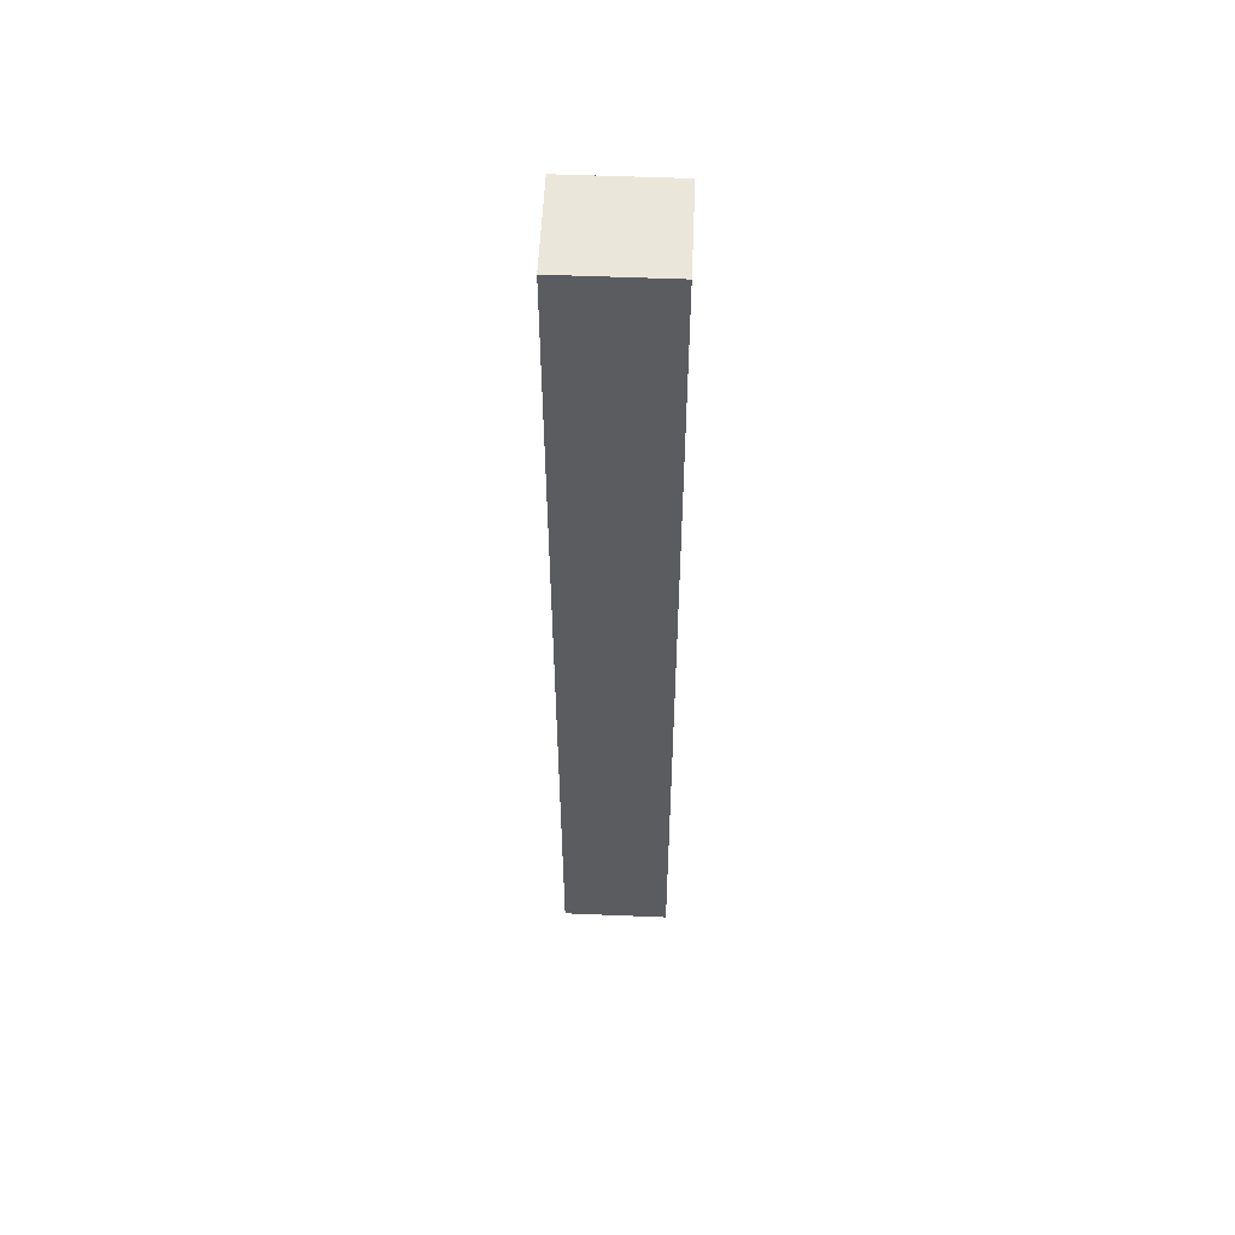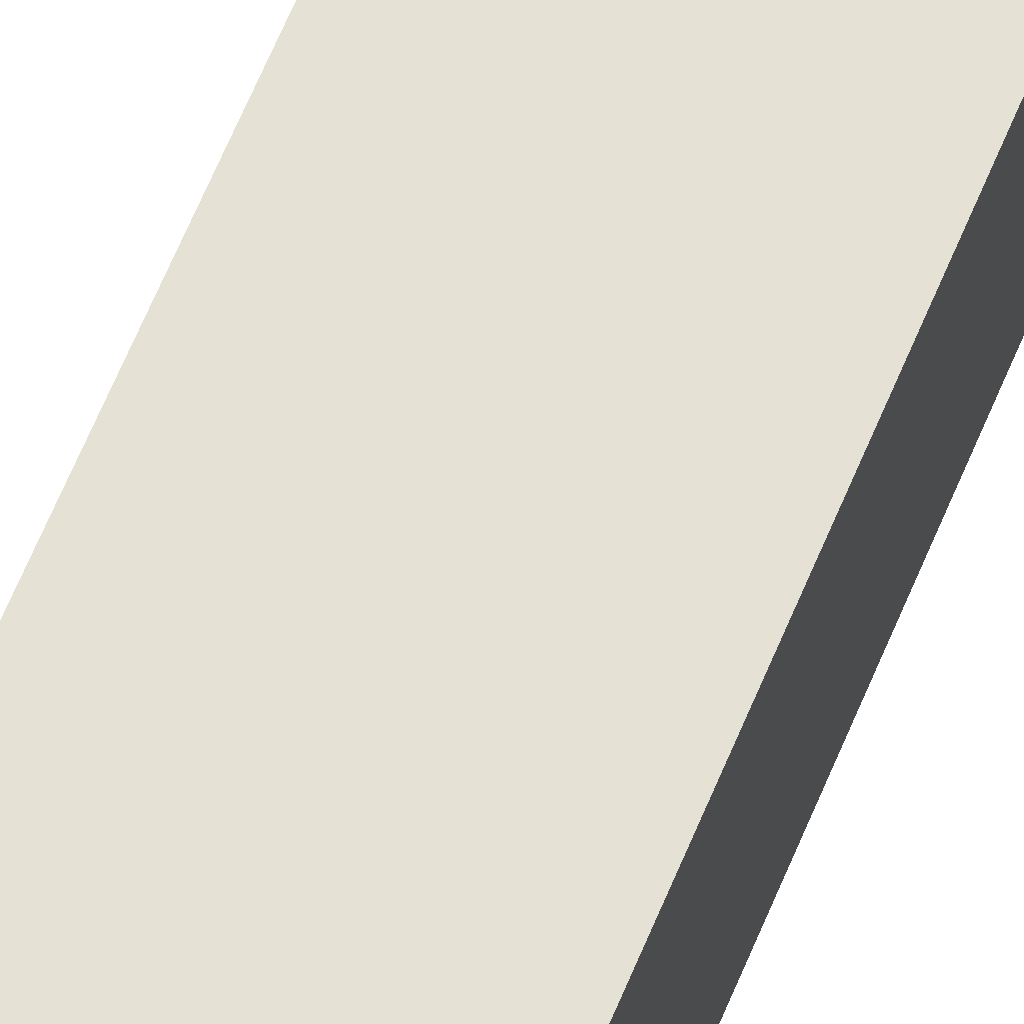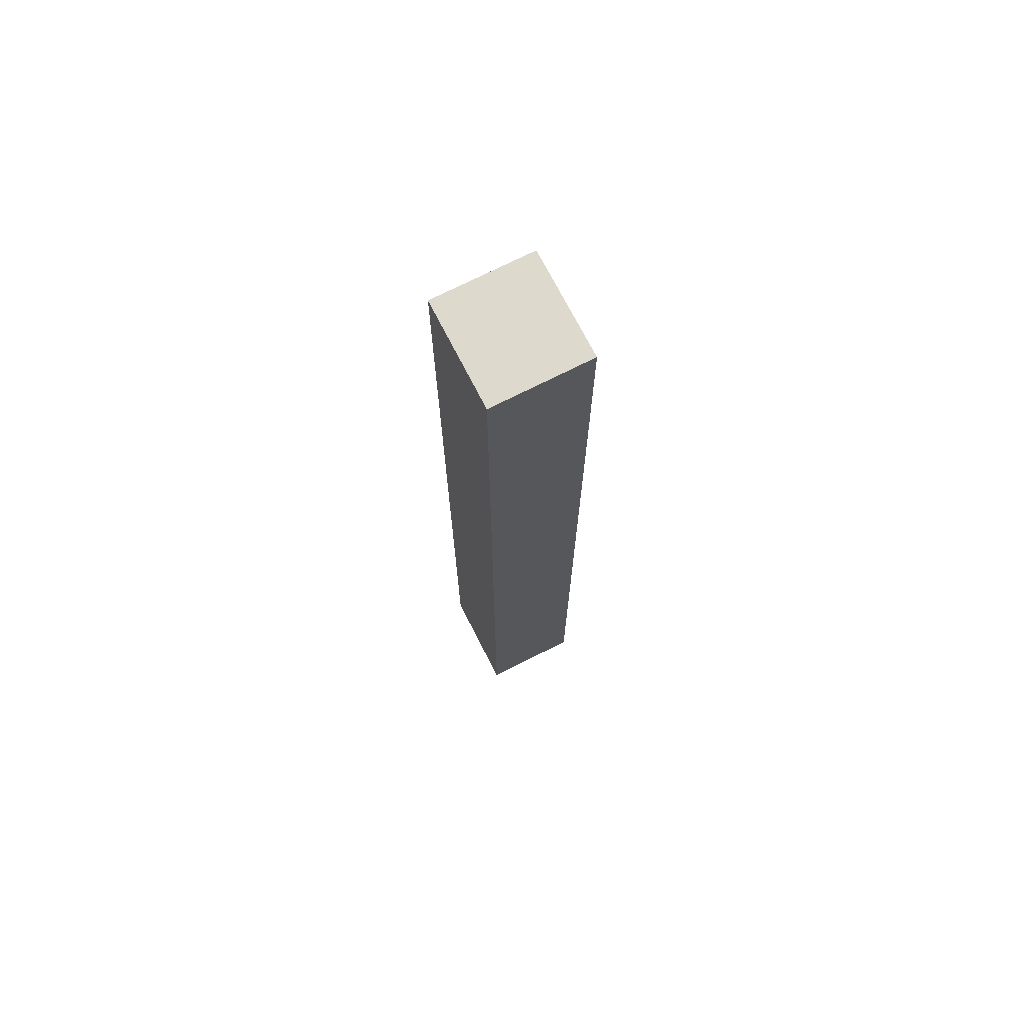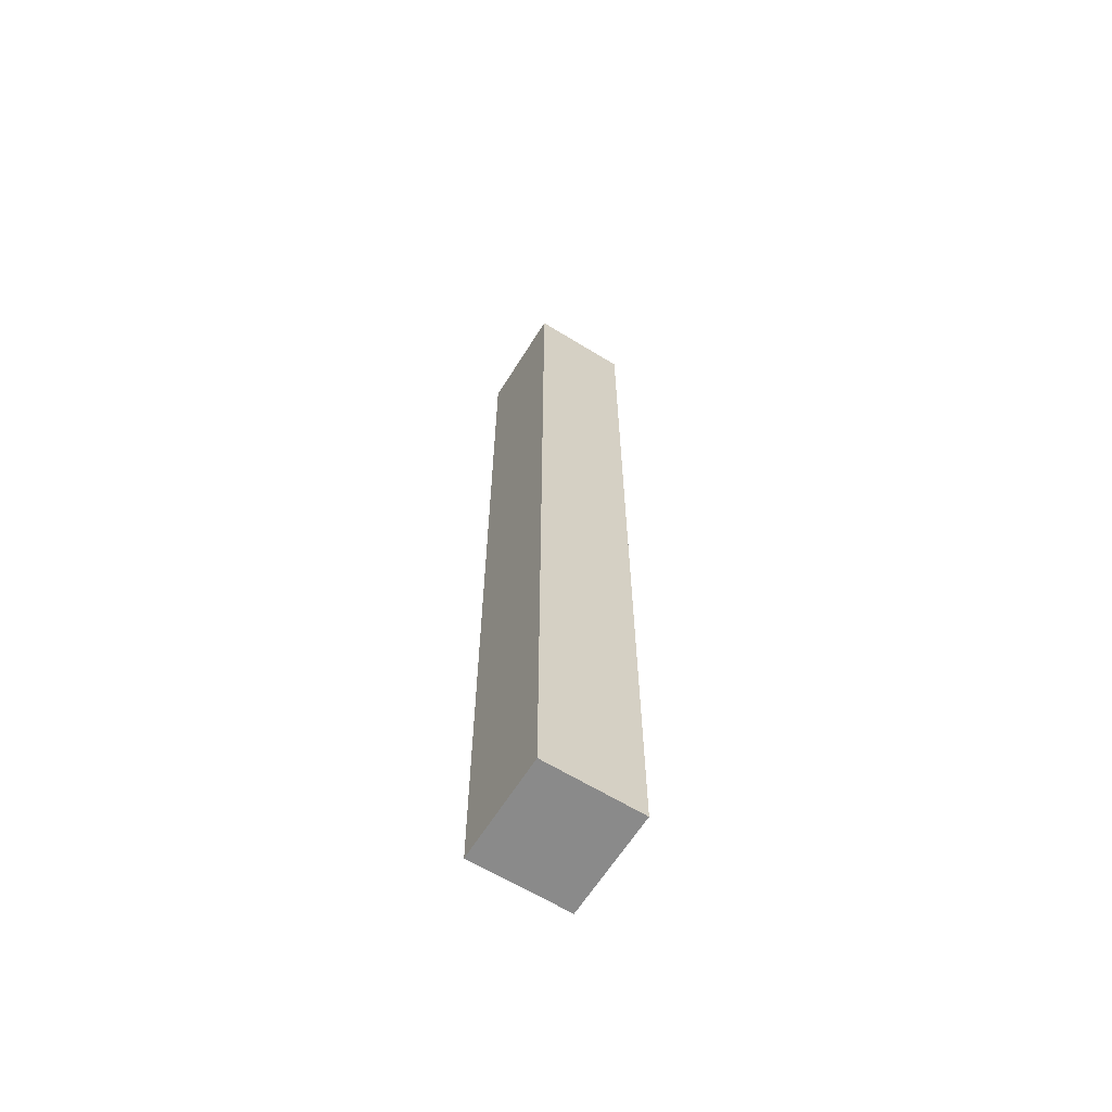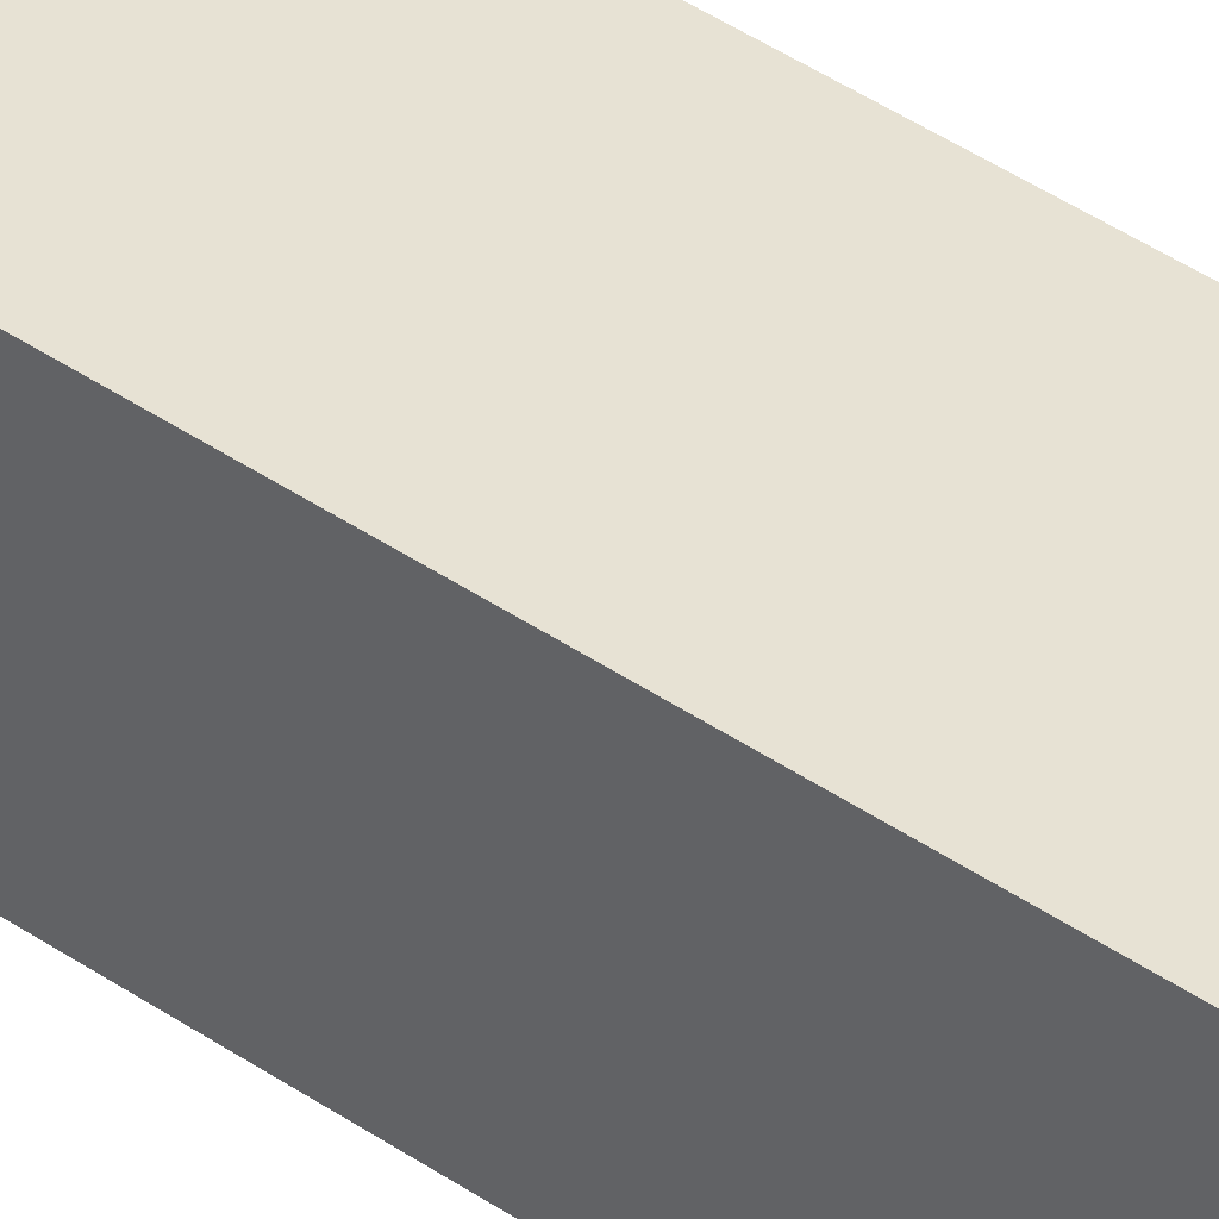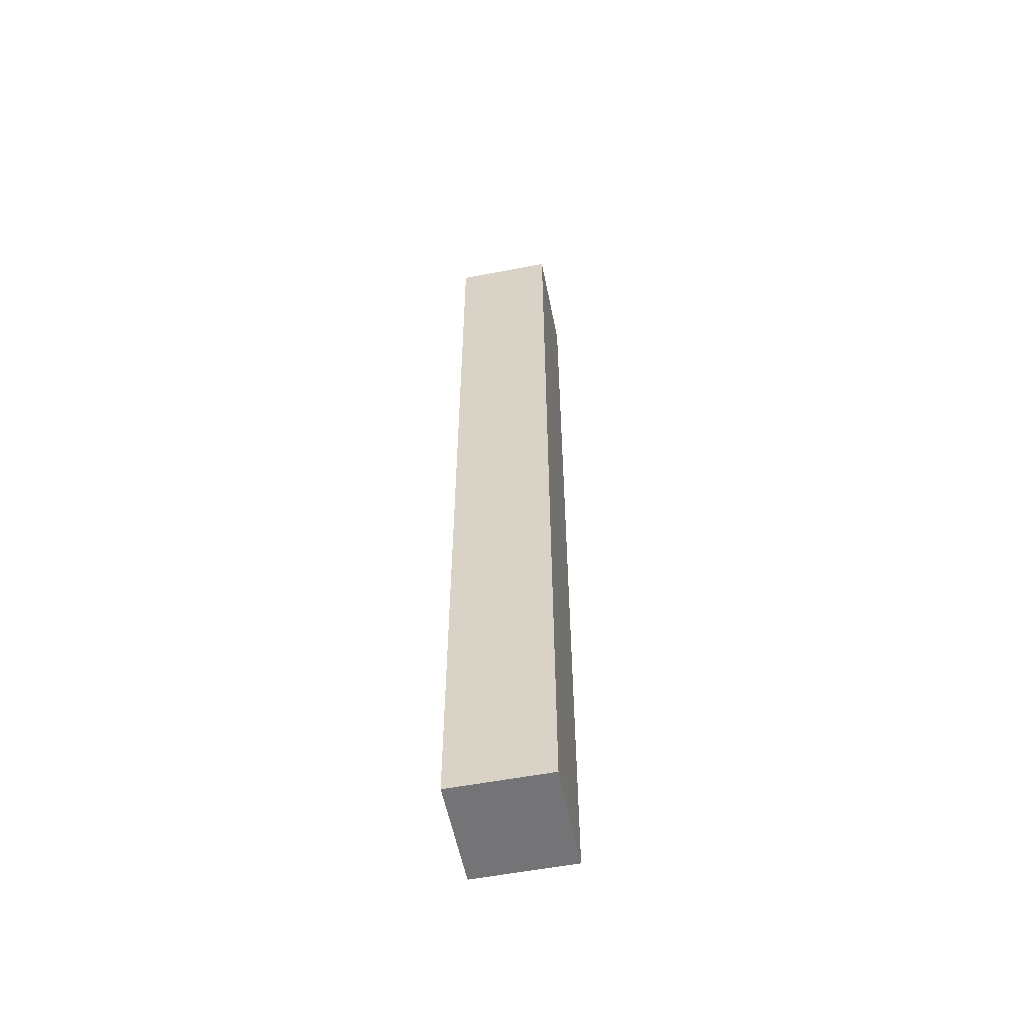
<metadata>
{"format":"obj","ext":"obj","renderer":"f3d","projection":"perspective","resolution":1024,"background":"white","views":[{"elev":54.9,"azim":-177.5,"up":"+Y"},{"elev":64.4,"azim":-157.5,"up":"+Z"},{"elev":71.9,"azim":63.0,"up":"+Y"},{"elev":-63.4,"azim":-121.9,"up":"+Y"},{"elev":39.9,"azim":130.9,"up":"+Z"},{"elev":-56.3,"azim":-78.7,"up":"+Y"}]}
</metadata>
<code>
v  -9.928 -0.1828 -9.243
v  -9.928 177.7 -9.243
v  9.928 177.7 -9.243
v  9.928 -0.1828 -9.243
v  -9.928 -0.1828 9.243
v  9.928 -0.1828 9.243
v  9.928 177.7 9.243
v  -9.928 177.7 9.243
g pillar047
f 1 2 3 4
f 5 6 7 8
f 1 4 6 5
f 4 3 7 6
f 3 2 8 7
f 2 1 5 8

</code>
